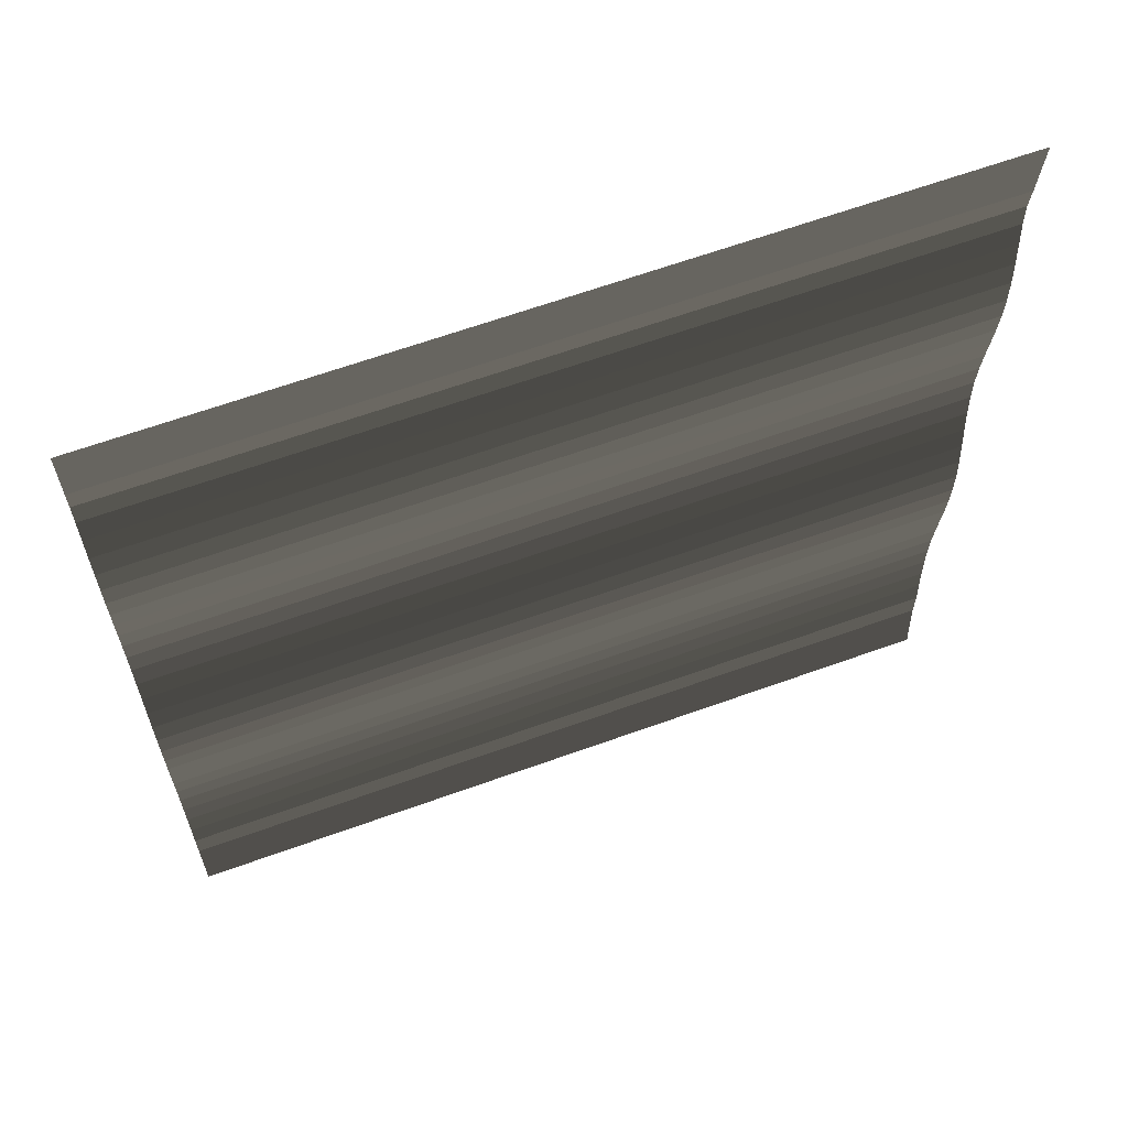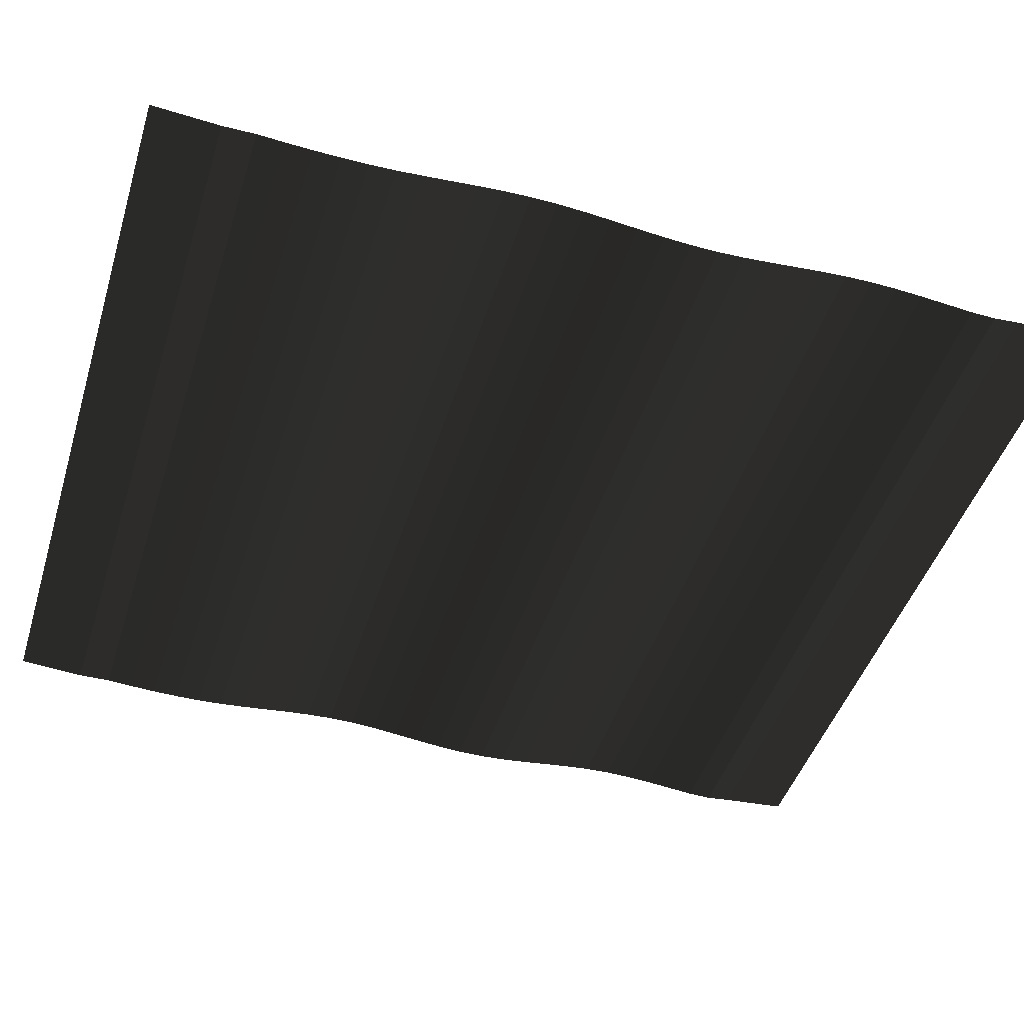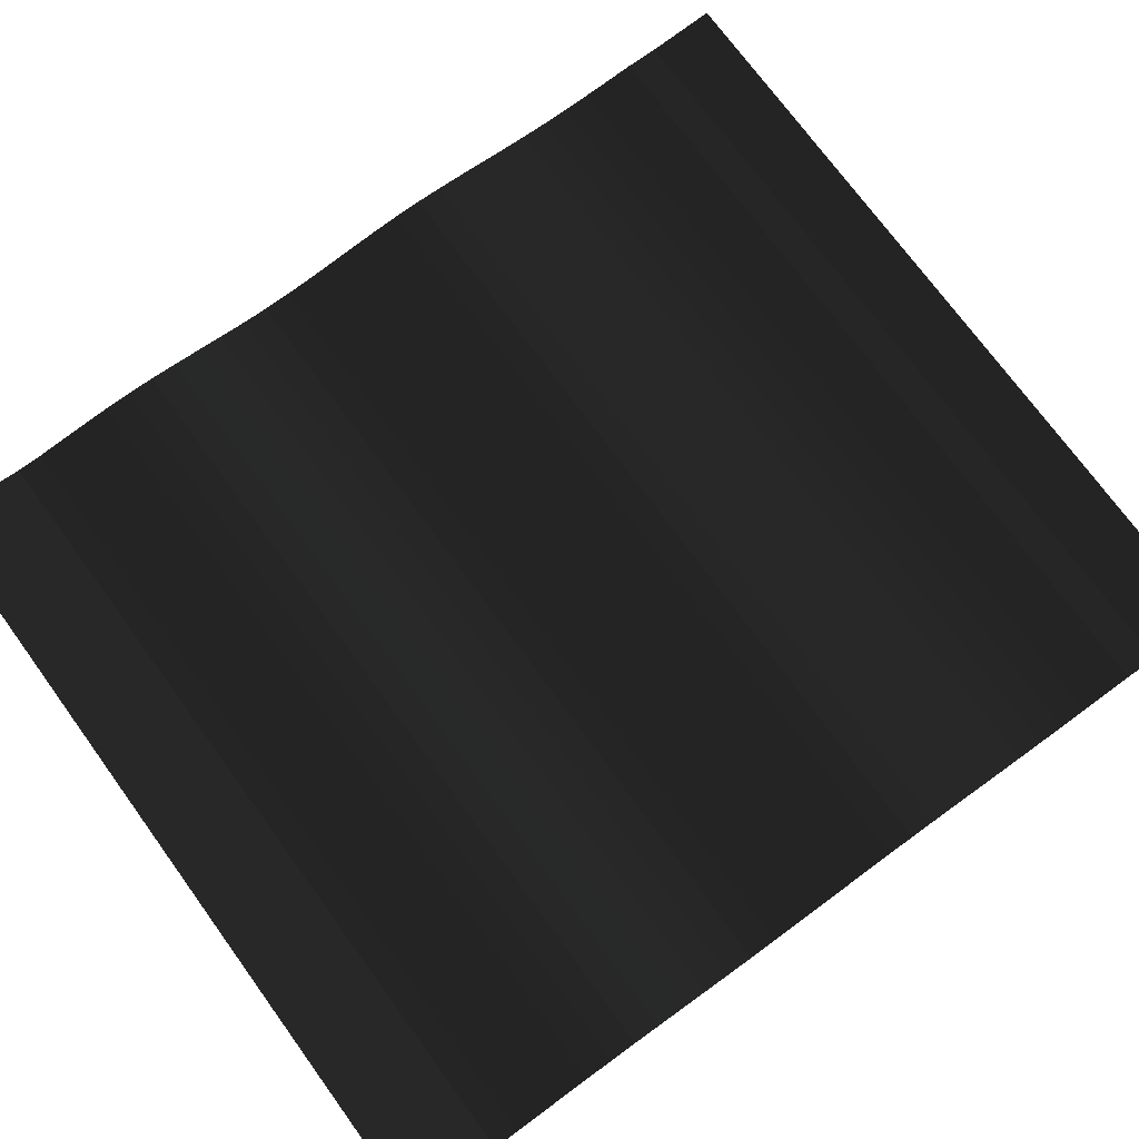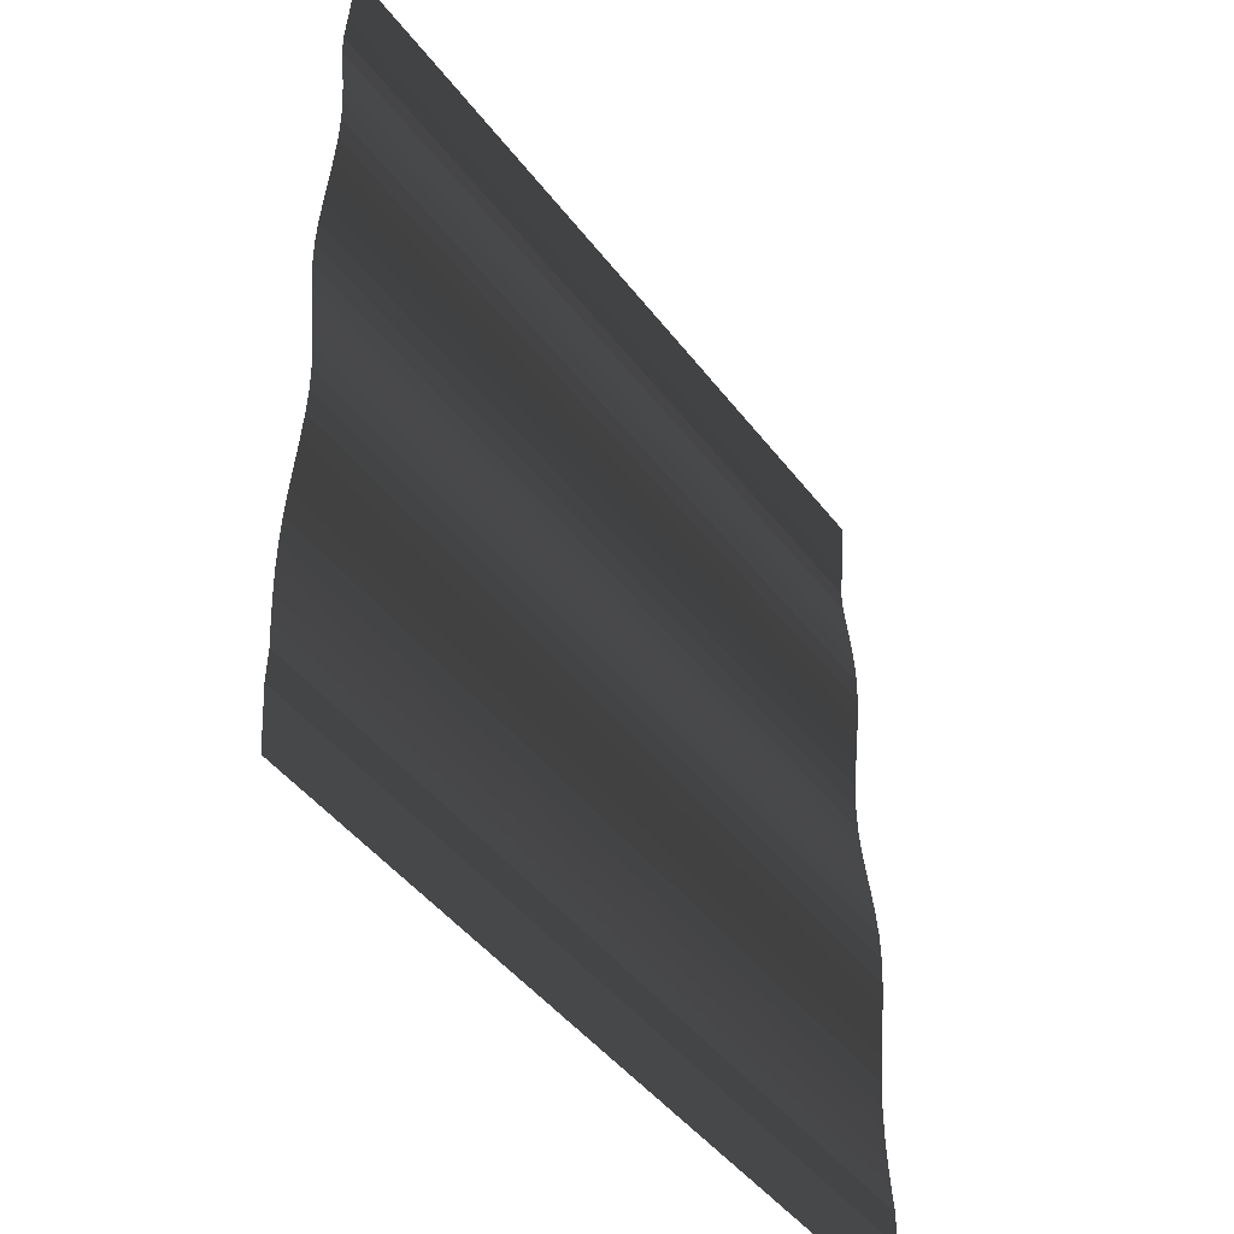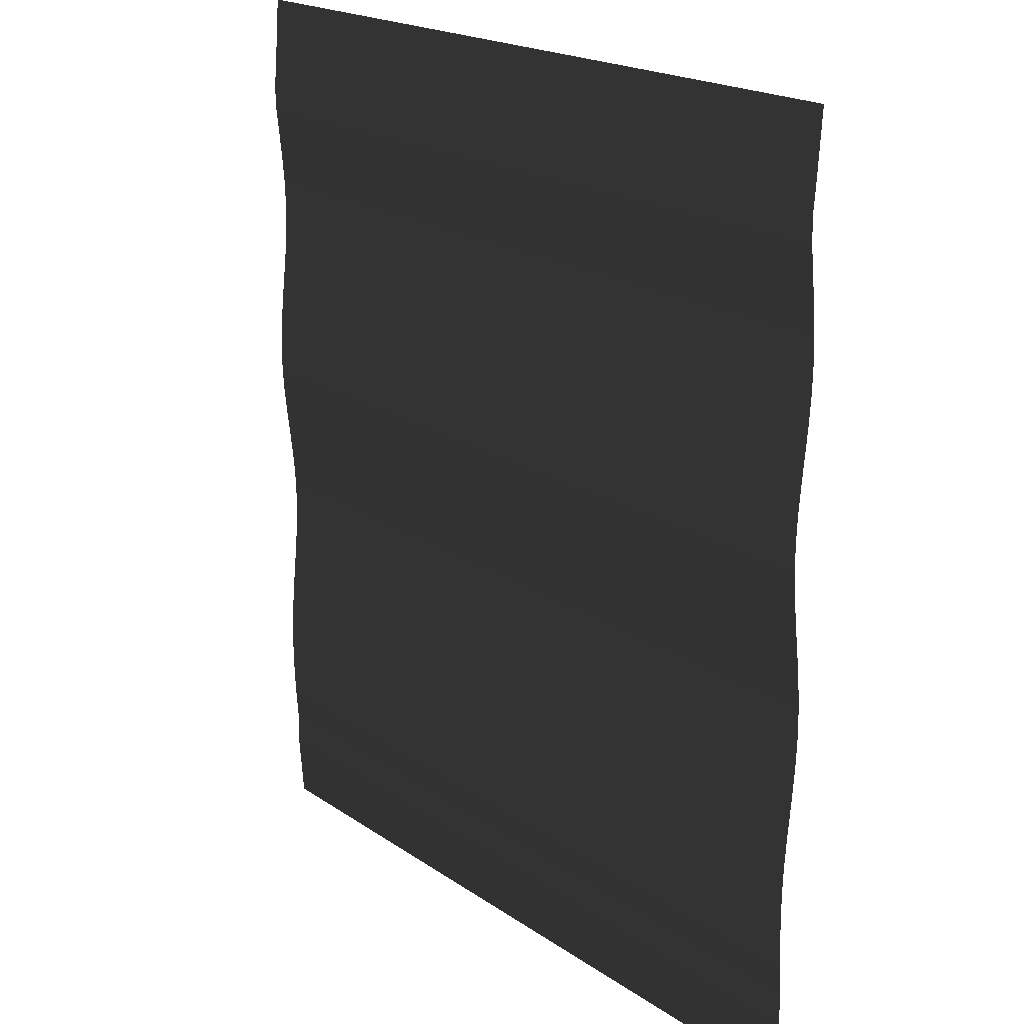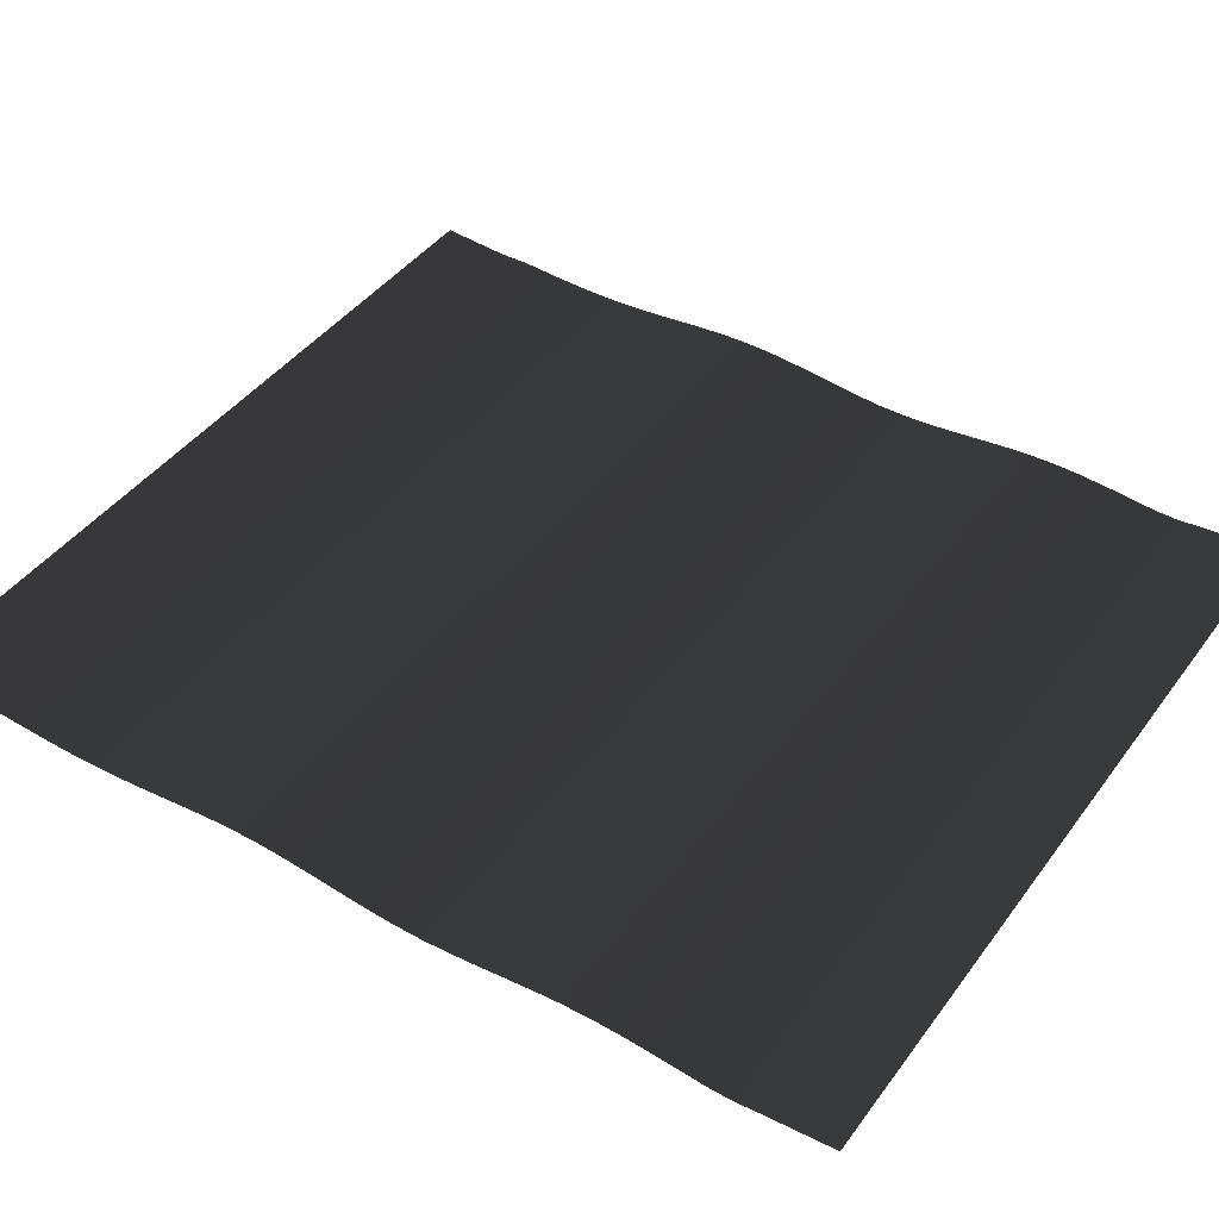
<metadata>
{"format":"obj","ext":"obj","renderer":"f3d","projection":"perspective","resolution":1024,"background":"white","views":[{"elev":64.2,"azim":160.0,"up":"+Z"},{"elev":-45.1,"azim":-107.0,"up":"+Y"},{"elev":73.5,"azim":53.9,"up":"+Y"},{"elev":-46.0,"azim":125.1,"up":"+Z"},{"elev":20.0,"azim":50.9,"up":"+Z"},{"elev":42.8,"azim":-56.6,"up":"+Y"}]}
</metadata>
<code>
v 5.56 0.067 6.493
v 5.56 0 5.56
v -5.56 0.067 6.493
v -5.56 0 5.56
v -5.56 -0.0328 5.211
v 5.56 -0.0328 5.211
v -5.56 -0.0221 4.869
v 5.56 -0.0221 4.869
v -5.56 0.0168 4.502
v 5.56 0.0168 4.502
v -5.56 0.0537 4.135
v 5.56 0.0537 4.135
v -5.56 0.0815 3.766
v 5.56 0.0815 3.766
v -5.56 0.0933 3.397
v 5.56 0.0933 3.397
v -5.56 0.0837 3.026
v 5.56 0.0837 3.026
v -5.56 0.0553 2.655
v 5.56 0.0553 2.655
v -5.56 0.0161 2.284
v 5.56 0.0161 2.284
v -5.56 -0.0248 1.911
v 5.56 -0.0248 1.911
v -5.56 -0.0585 1.538
v 5.56 -0.0585 1.538
v -5.56 -0.0761 1.164
v 5.56 -0.0761 1.164
v -5.56 -0.0705 0.7899
v 5.56 -0.0705 0.7899
v -5.56 -0.0437 0.4157
v 5.56 -0.0437 0.4157
v -5.56 -0.0037 0.0419
v 5.56 -0.0037 0.0419
v -5.56 0.0407 -0.331
v 5.56 0.0407 -0.331
v -5.56 0.0804 -0.7023
v 5.56 0.0804 -0.7023
v -5.56 0.1066 -1.072
v 5.56 0.1066 -1.072
v -5.56 0.112 -1.439
v 5.56 0.112 -1.439
v -5.56 0.0973 -1.804
v 5.56 0.0973 -1.804
v -5.56 0.0687 -2.167
v 5.56 0.0687 -2.167
v -5.56 0.033 -2.53
v 5.56 0.033 -2.53
v -5.56 -0.0026 -2.894
v 5.56 -0.0026 -2.894
v -5.56 -0.0312 -3.258
v 5.56 -0.0312 -3.258
v -5.56 -0.047 -3.625
v 5.56 -0.047 -3.625
v -5.56 -0.0486 -3.993
v 5.56 -0.0486 -3.993
v -5.56 -0.0385 -4.363
v 5.56 -0.0385 -4.363
v -5.56 -0.0192 -4.734
v 5.56 -0.0192 -4.734
v -5.56 0.0064 -5.106
v 5.56 0.0064 -5.106
v -5.56 0 -5.56
v 5.56 0 -5.56
v -5.56 0.067 -6.493
v 5.56 0.067 -6.493
g Group_001
f 1 2 4 3
f 4 2 6 5
f 5 6 8 7
f 7 8 10 9
f 9 10 12 11
f 11 12 14 13
f 13 14 16 15
f 15 16 18 17
f 17 18 20 19
f 19 20 22 21
f 21 22 24 23
f 23 24 26 25
f 25 26 28 27
f 27 28 30 29
f 29 30 32 31
f 31 32 34 33
f 33 34 36 35
f 35 36 38 37
f 37 38 40 39
f 39 40 42 41
f 41 42 44 43
f 43 44 46 45
f 45 46 48 47
f 47 48 50 49
f 49 50 52 51
f 51 52 54 53
f 53 54 56 55
f 55 56 58 57
f 57 58 60 59
f 59 60 62 61
f 61 62 64 63
f 63 64 66 65

</code>
